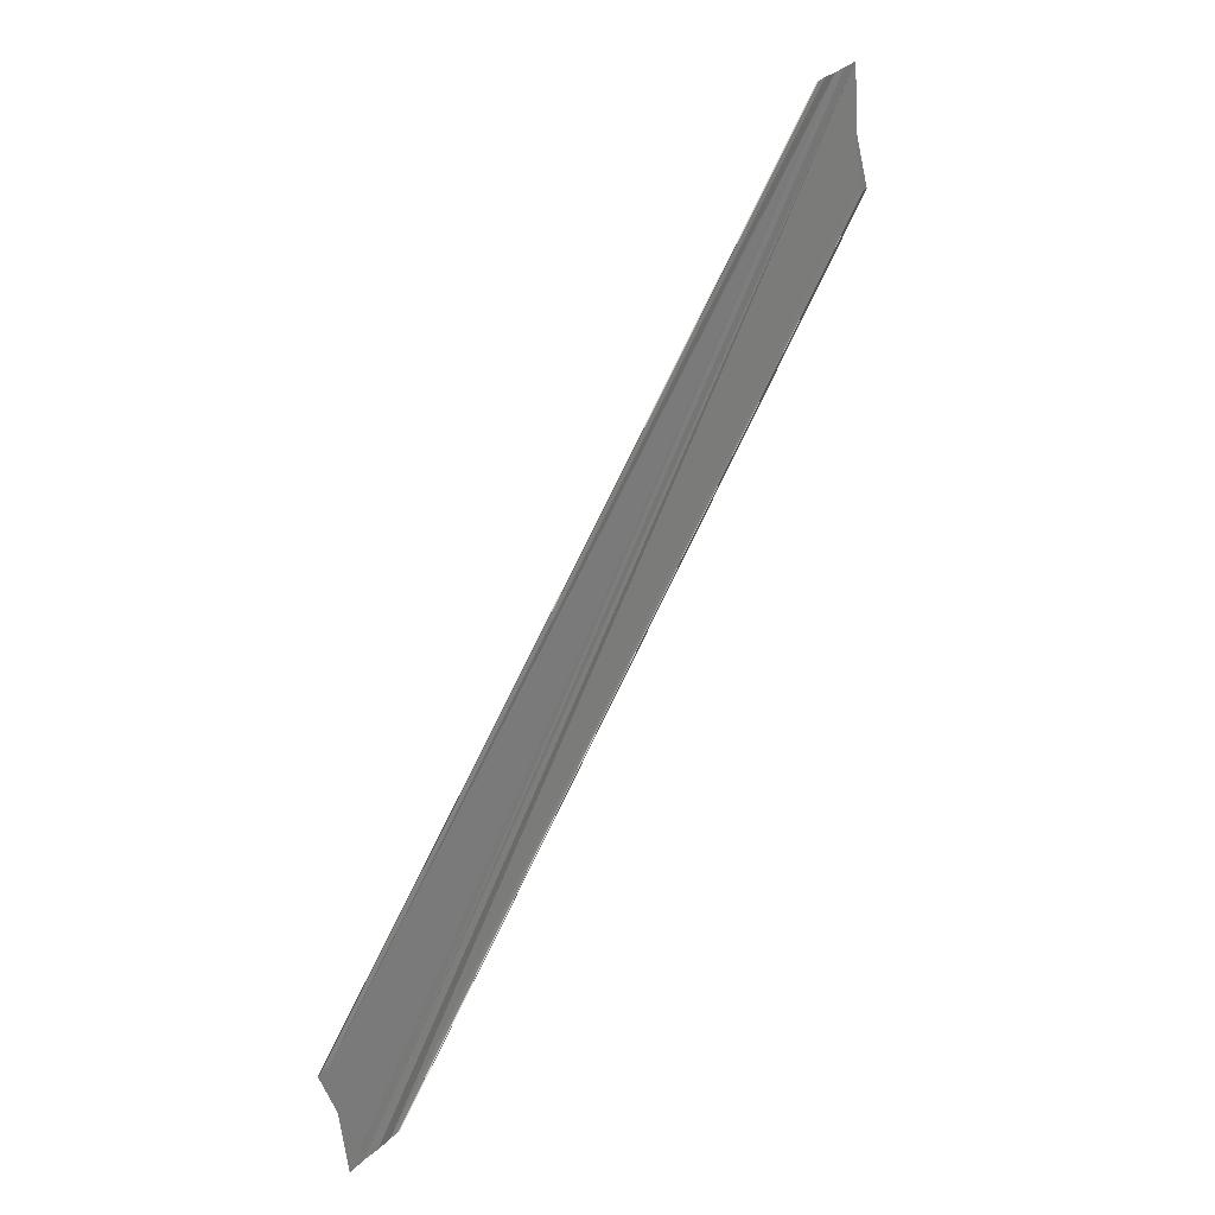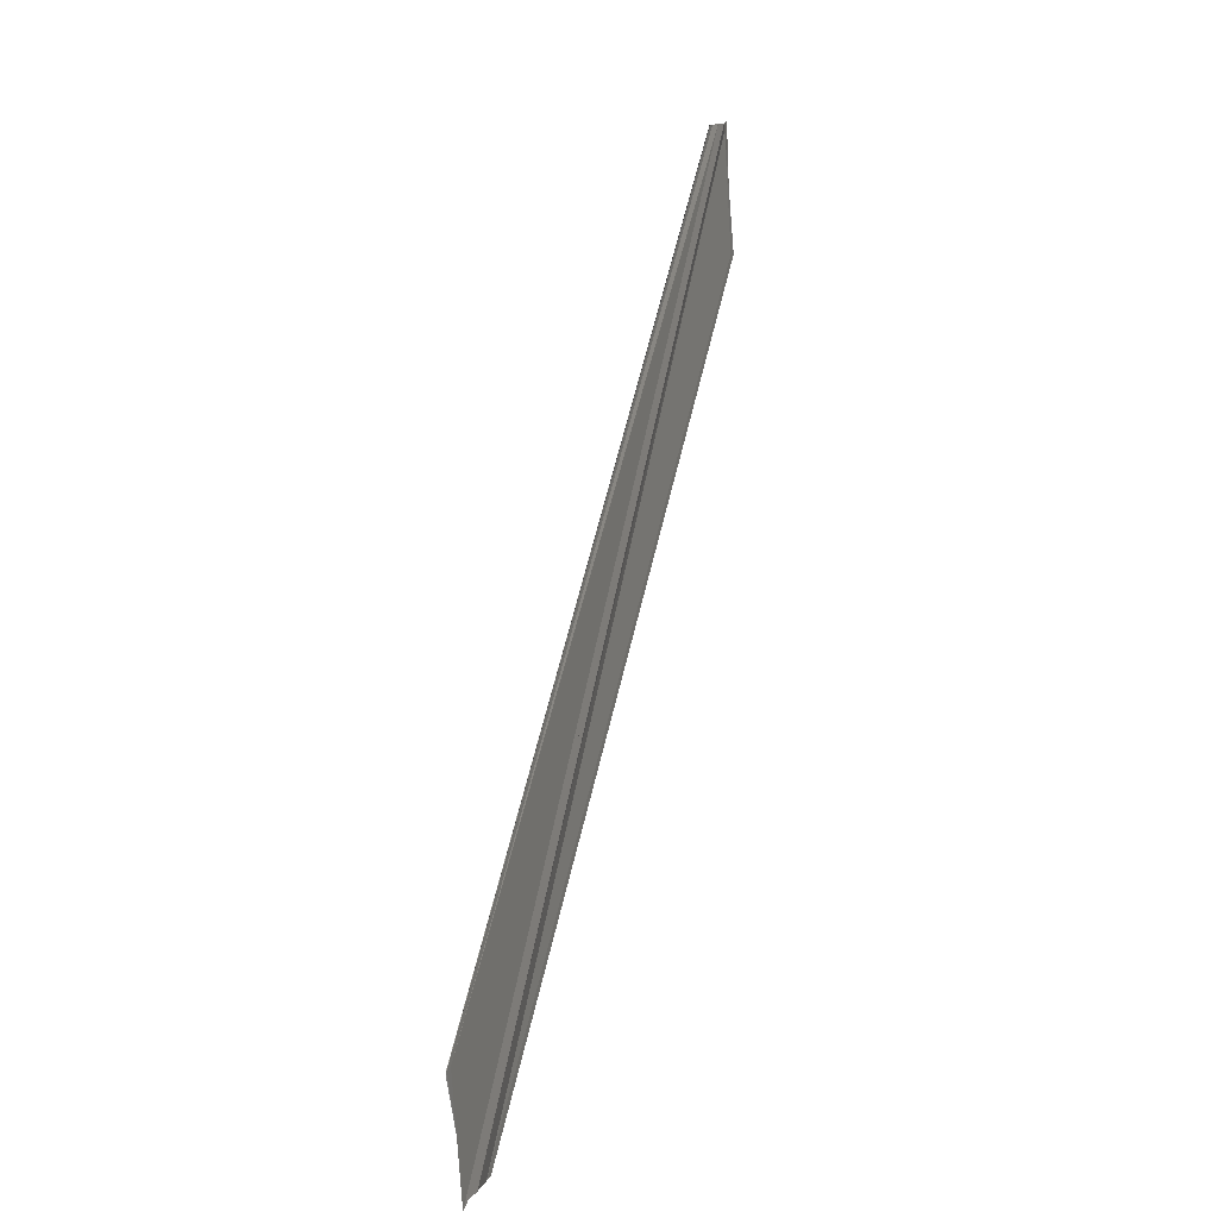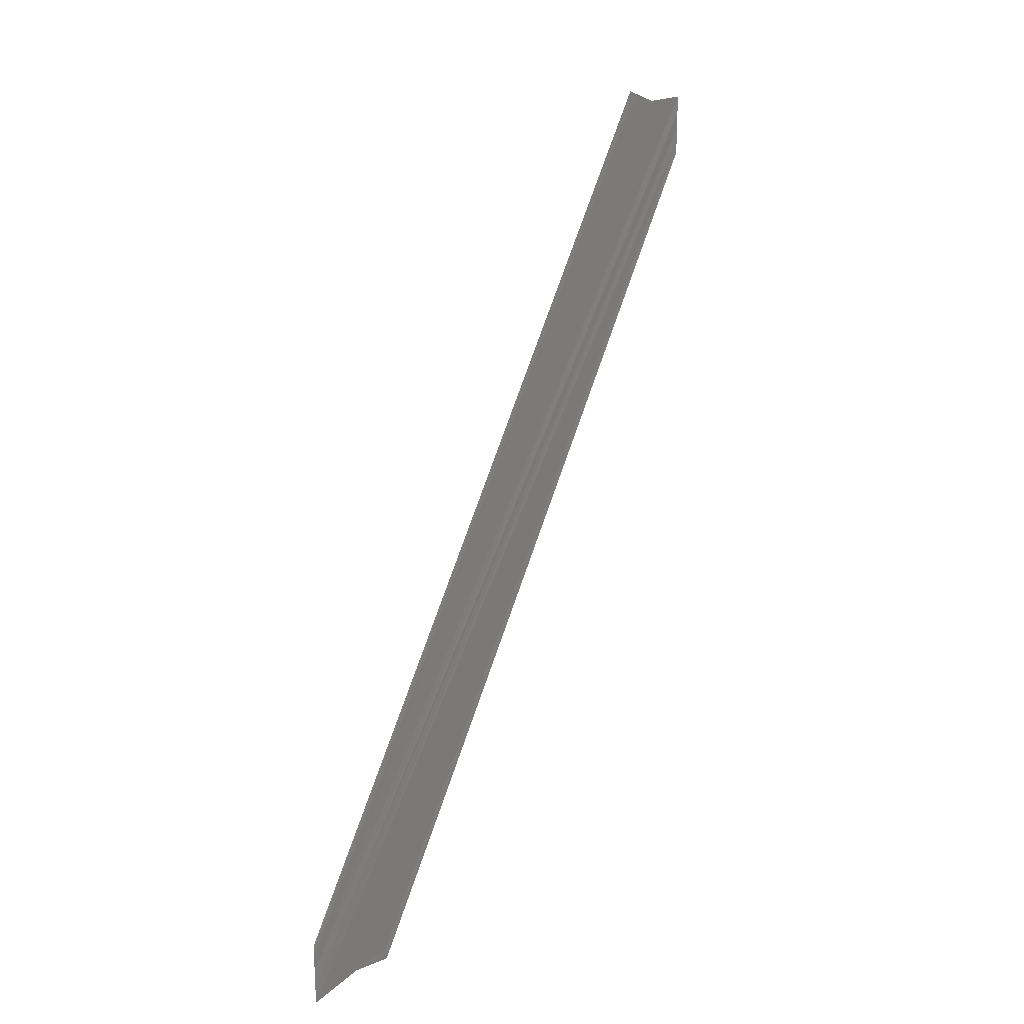
<metadata>
{"format":"obj","ext":"obj","renderer":"f3d","projection":"perspective","resolution":1024,"background":"white","views":[{"elev":31.9,"azim":37.4,"up":"+Y"},{"elev":15.3,"azim":18.4,"up":"+Y"},{"elev":22.5,"azim":-151.3,"up":"+Z"}]}
</metadata>
<code>
o 8034
v 2181 1881 17.16
v 2181 1881 17.16
v 2181 1881 17.1
v 2181 1881 17.16
v 2181 1881 17.16
v 2181 1881 17.16
v 2181 1881 17.16
v 2181 1881 17.16
v 2181 1881 17.16
v 2181 1881 17.16
v 2181 1881 17.16
v 2181 1881 17.16
v 2181 1881 17.11
v 2181 1881 17.16
v 2181 1881 17.16
v 2181 1881 17.11
v 2181 1881 17.16
v 2181 1881 17.11
v 2181 1881 17.16
v 2181 1881 17.1
v 2181 1881 17.16
v 2181 1881 17.1
v 2181 1881 17.1
v 2181 1881 17.1
v 2181 1881 17.1
v 2181 1881 17.1
v 2181 1881 17.15
v 2181 1881 17.15
v 2181 1881 17.15
v 2181 1881 17.1
v 2181 1881 17.15
v 2181 1881 17.1
v 2181 1881 17.1
v 2181 1881 17.1
v 2181 1881 17.1
v 2181 1881 17.1
v 2181 1881 17.1
v 2181 1881 17.1
v 2181 1881 17.1
v 2181 1881 17.1
v 2181 1881 17.15
v 2181 1881 17.15
v 2181 1881 17.15
v 2181 1881 17.15
v 2181 1881 17.15
v 2181 1881 17.1
v 2181 1881 17.1
v 2181 1881 17.16
v 2181 1881 17.16
v 2181 1881 17.16
v 2181 1881 17.1
v 2181 1881 17.1
v 2181 1881 17.16
v 2181 1881 17.16
v 2181 1881 17.16
v 2181 1881 17.16
v 2181 1881 17.16
v 2181 1881 17.11
v 2181 1881 17.11
v 2181 1881 17.16
v 2181 1881 17.16
v 2181 1881 17.16
v 2181 1881 17.11
f 1 2 3
f 1 4 3
f 1 5 6
f 1 5 7
f 1 8 9
f 10 11 9
f 12 4 13
f 12 14 13
f 15 14 16
f 16 17 18
f 13 17 18
f 13 19 20
f 3 19 20
f 3 21 22
f 23 21 22
f 3 24 23
f 25 26 24
f 27 2 23
f 27 28 23
f 29 28 30
f 23 31 32
f 30 31 32
f 33 34 32
f 33 35 32
f 33 36 37
f 38 36 39
f 40 41 37
f 42 43 40
f 42 44 40
f 40 45 46
f 47 45 46
f 48 44 47
f 48 49 47
f 47 50 51
f 52 50 51
f 53 49 52
f 53 54 52
f 49 54 55
f 56 55 57
f 52 11 58
f 59 11 58
f 60 54 59
f 60 61 59
f 59 62 63

</code>
